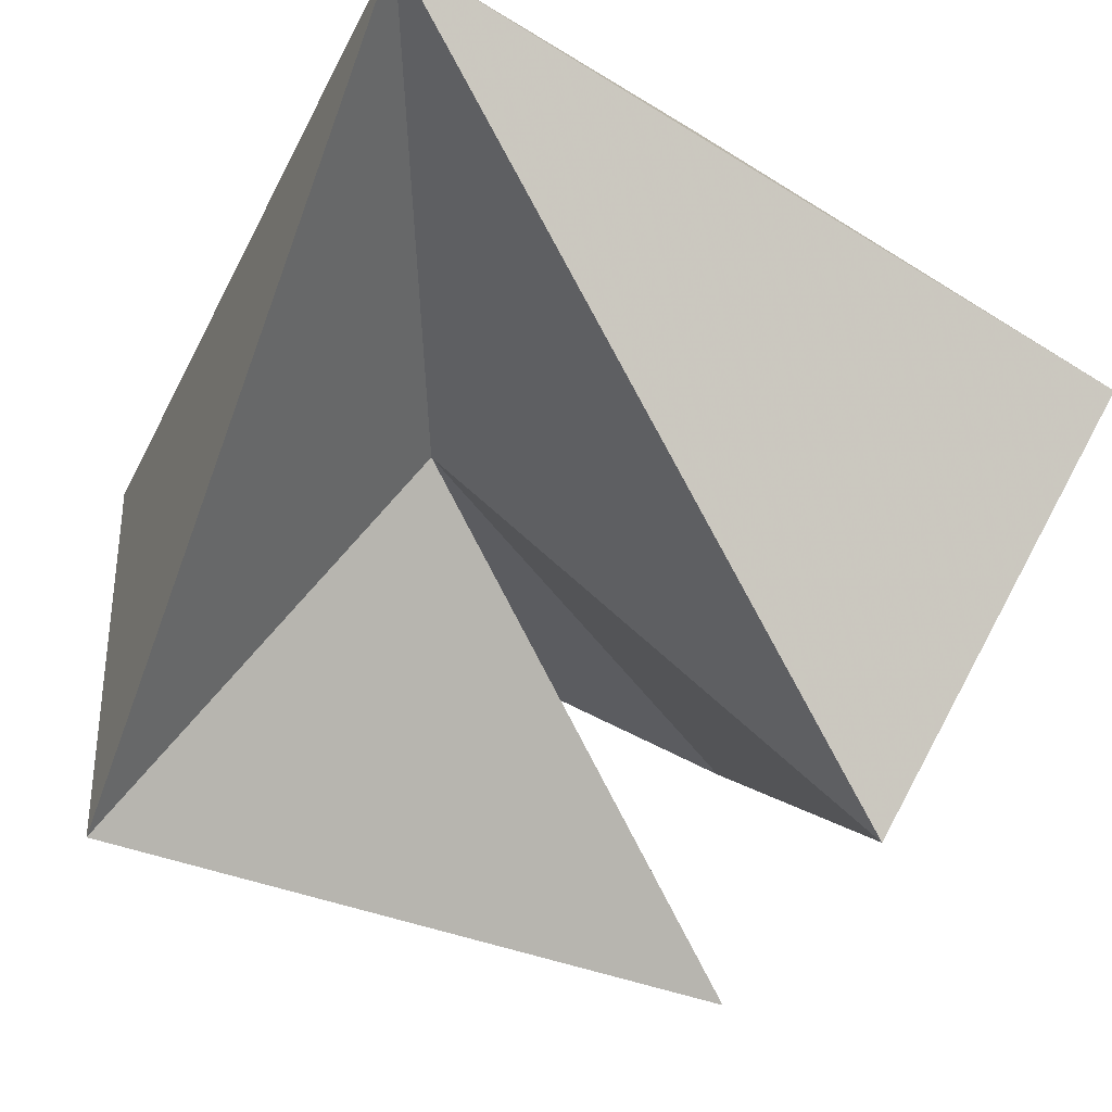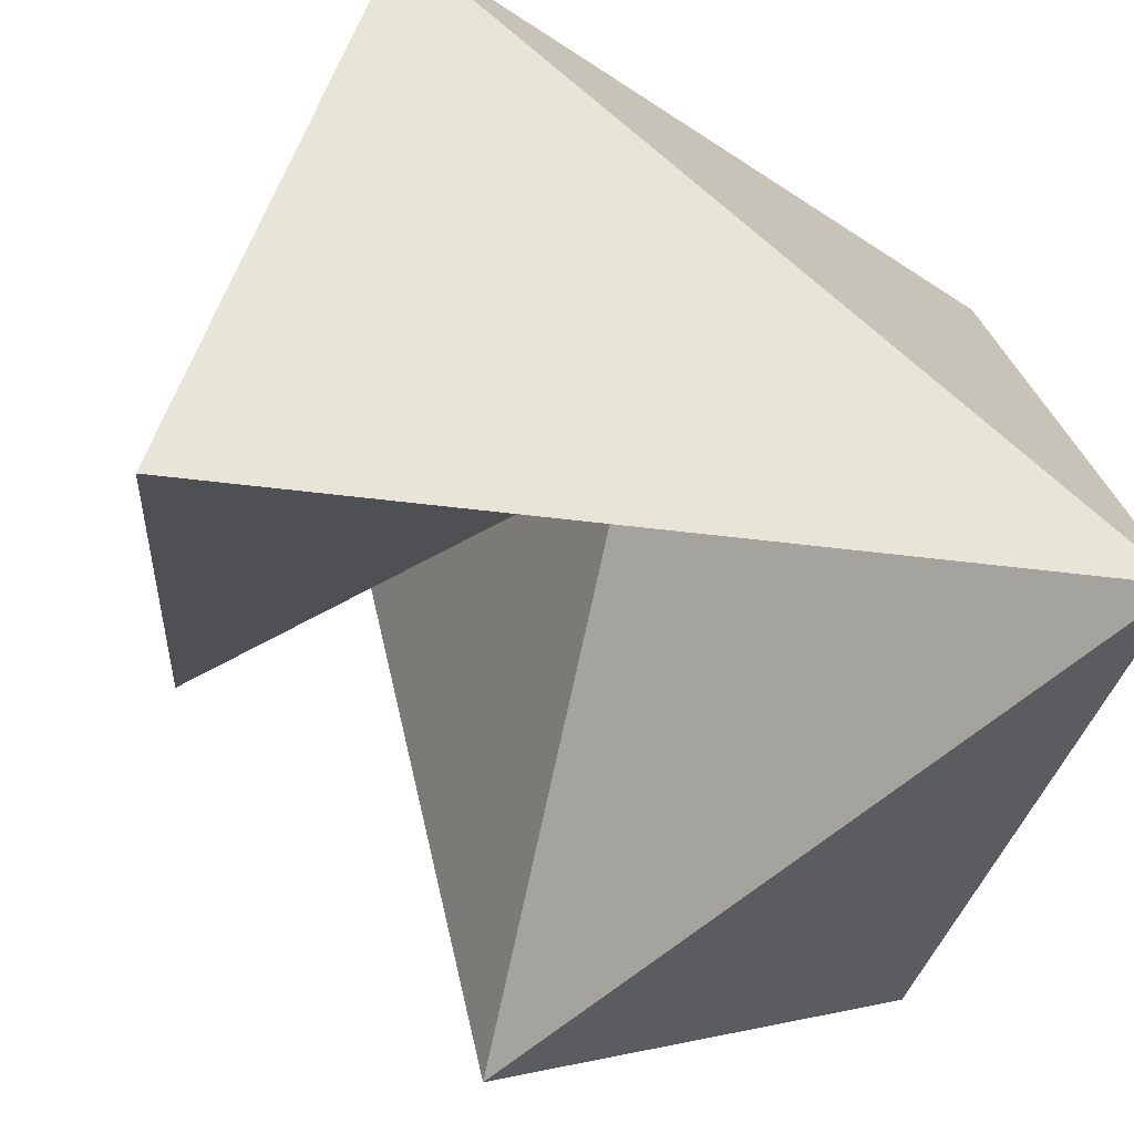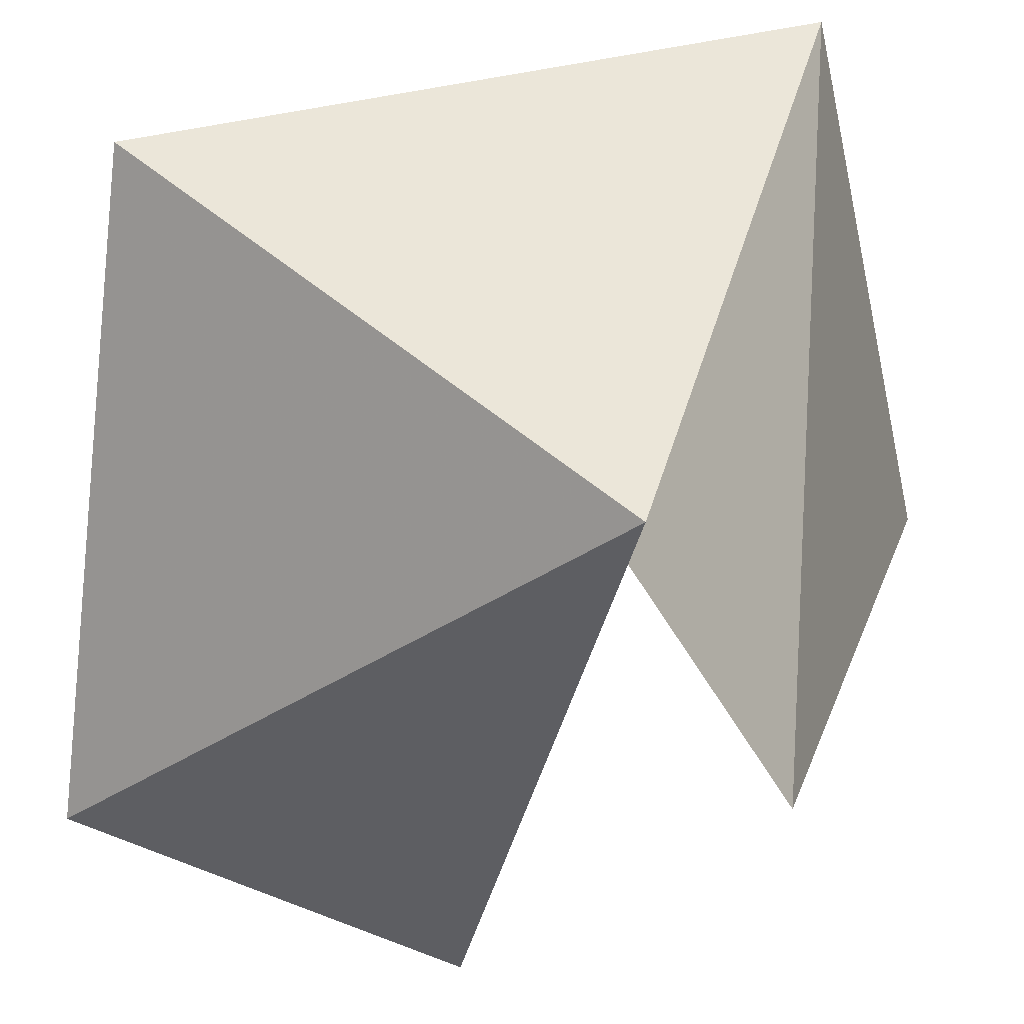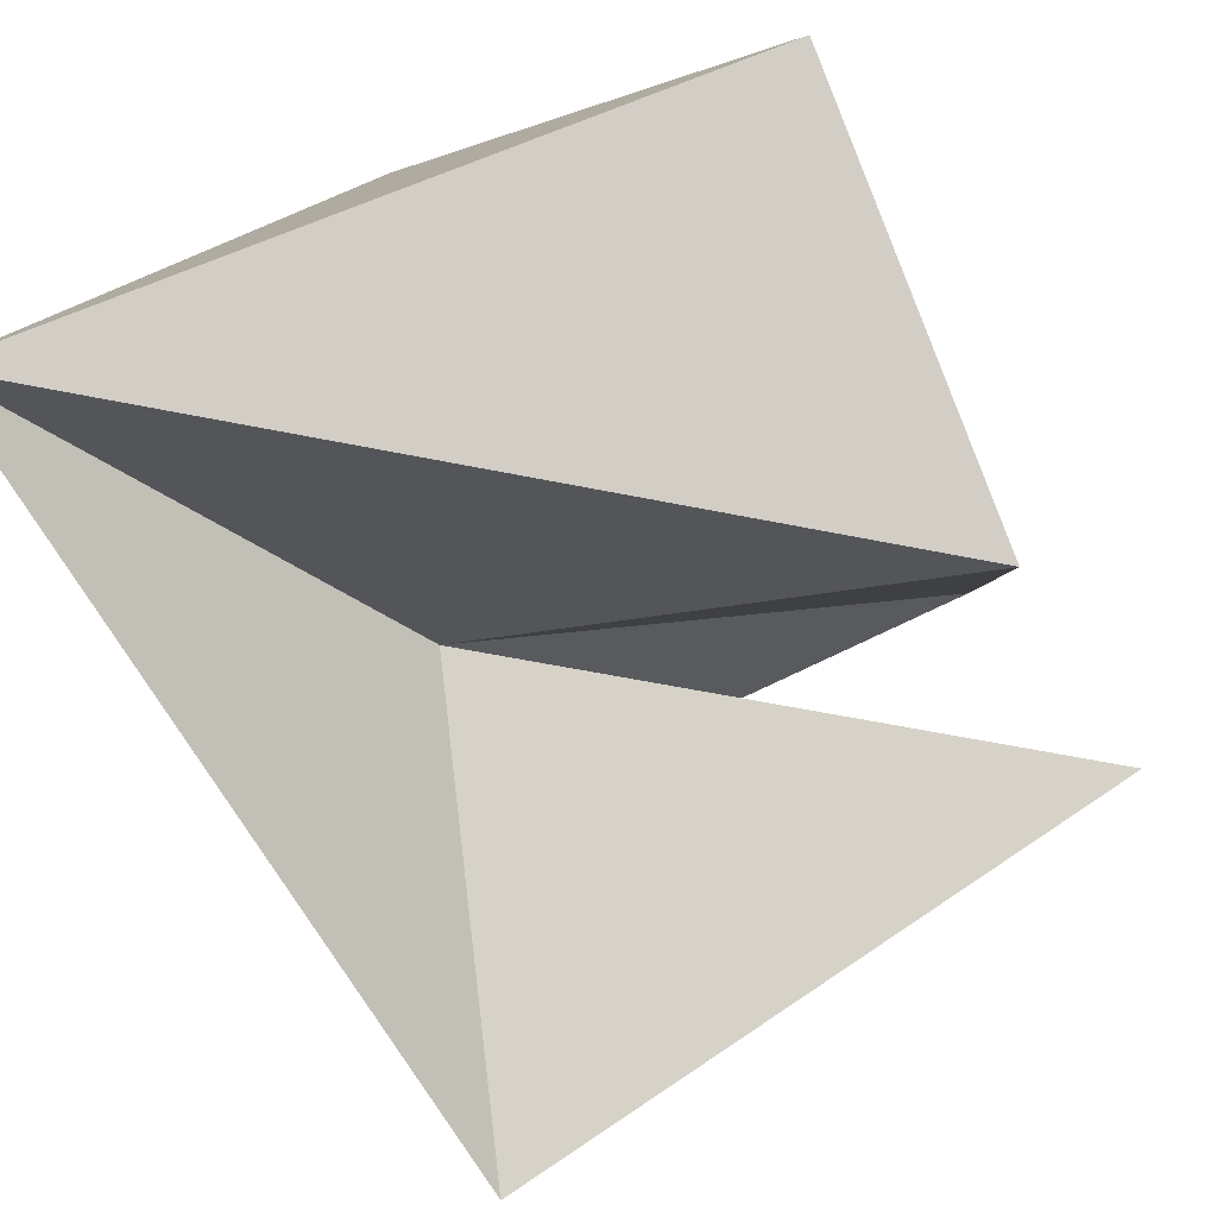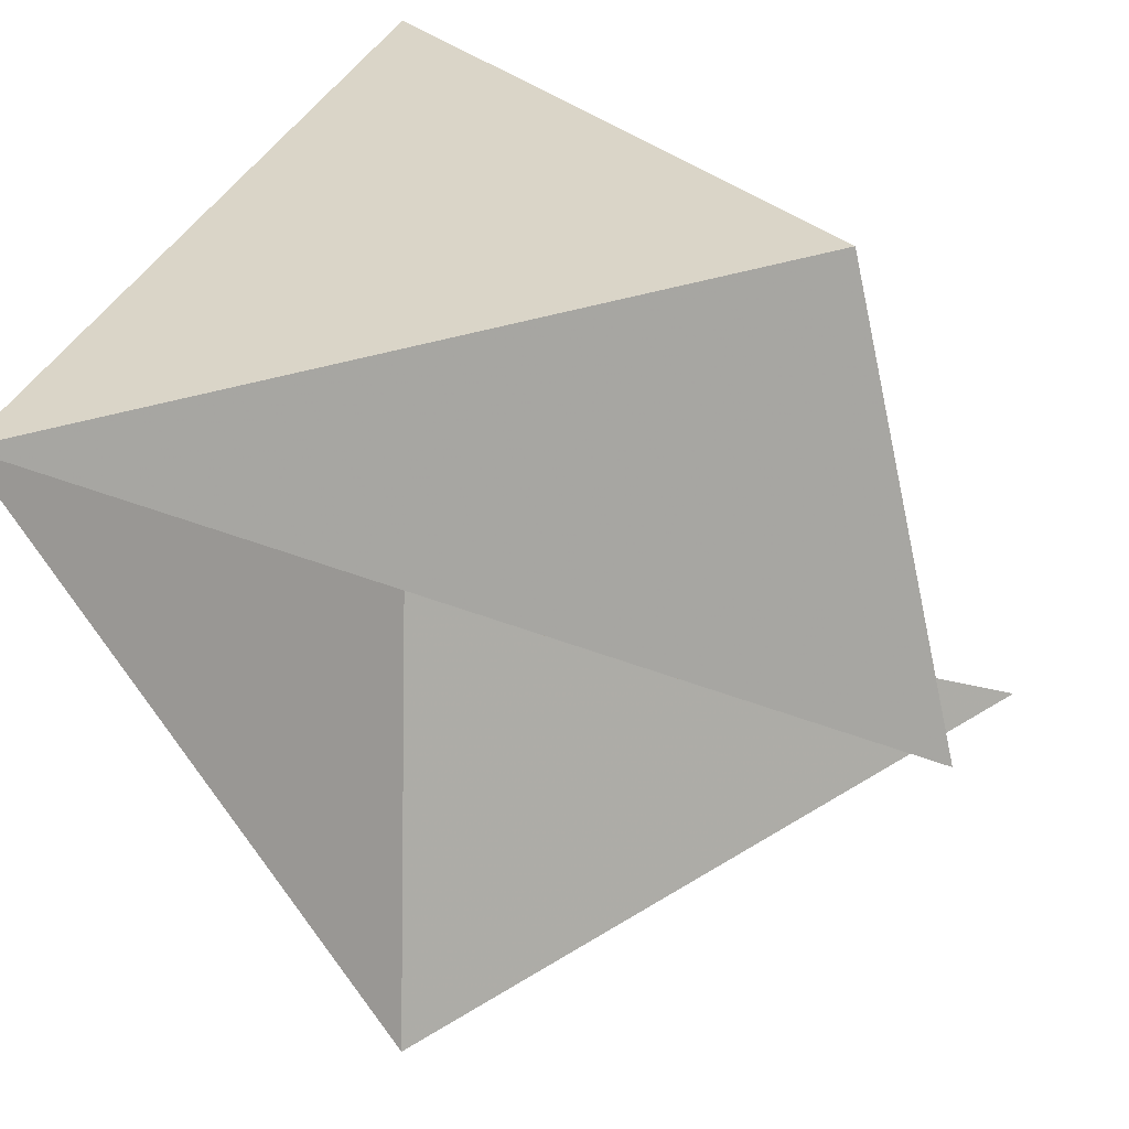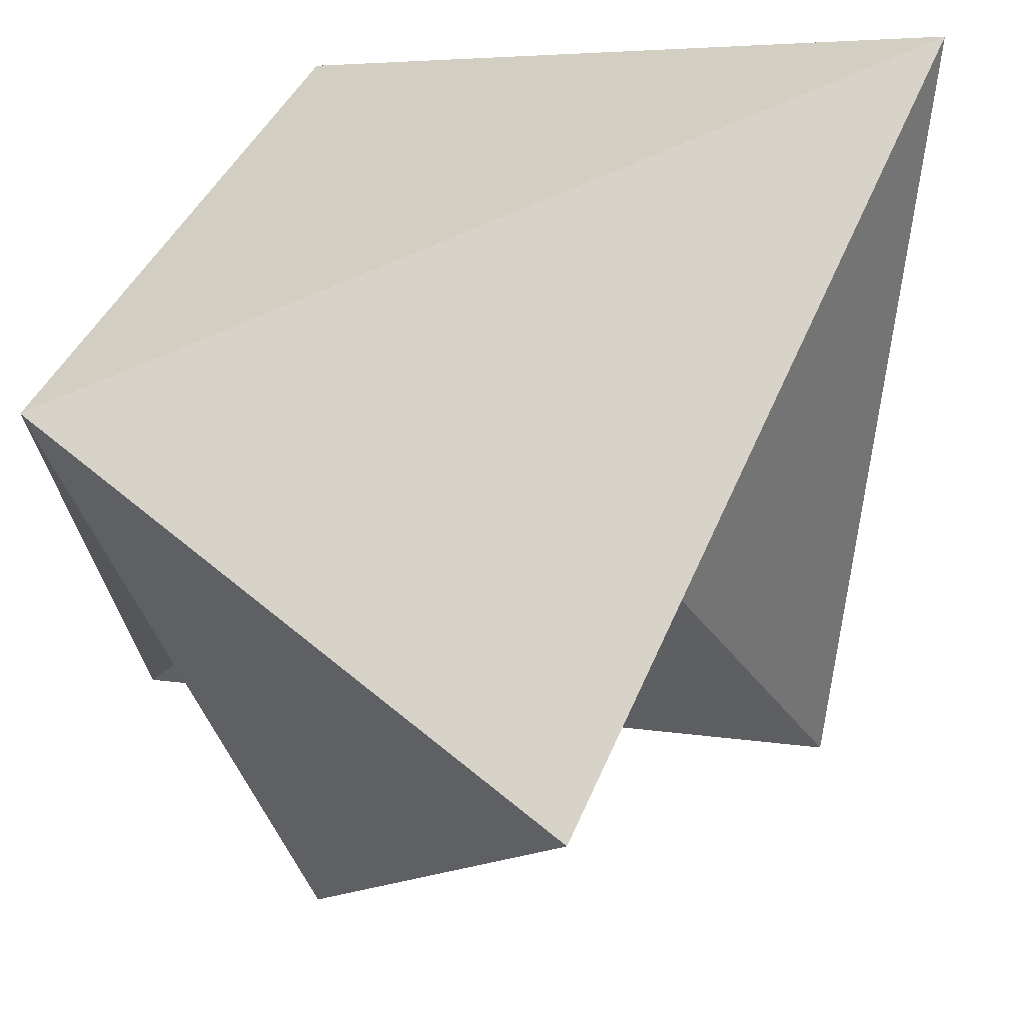
<metadata>
{"format":"obj","ext":"obj","renderer":"f3d","projection":"perspective","resolution":1024,"background":"white","views":[{"elev":-79.3,"azim":-121.1,"up":"+Z"},{"elev":-41.4,"azim":167.6,"up":"+Z"},{"elev":47.6,"azim":11.3,"up":"+Z"},{"elev":-78.8,"azim":-69.7,"up":"+Z"},{"elev":-54.3,"azim":-78.3,"up":"+Z"},{"elev":62.8,"azim":109.0,"up":"+Y"}]}
</metadata>
<code>
v 0 0 0
v 1 0 0
v 2 0 0
v 0 1 0
v 1 1 0
v 2 1 0
v 0 2 0
v 1 2 0
v 2 2 0
v 0 0 1
v 1 0 1
v 2 0 1
v 0 1 1
v 1 1 1
v 2 1 1
v 0 2 1
v 1 2 1
v 2 2 1
v 0 0 2
v 1 0 2
v 2 0 2
v 0 1 2
v 1 1 2
v 2 1 2
v 0 2 2
v 1 2 2
v 2 2 2
v 0 0 0.5
v 0 0.5 1
v 0 0.6667 0.6667
v 0 0.3333 0.3333
v 0 0.5 0
v 0 1 0.5
v 1 0 0.5
v 1 0.5 1
v 1 0.6667 0.6667
v 1 0.3333 0.3333
v 1 0.5 0
v 1 1 0.5
v 2 0 0.5
v 2 0.5 1
v 2 0.6667 0.6667
v 2 0.3333 0.3333
v 2 0.5 0
v 2 1 0.5
v 0 1.5 1
v 0 1.667 0.6667
v 0 1.333 0.3333
v 0 1.5 0
v 0 2 0.5
v 1 1.5 1
v 1 1.667 0.6667
v 1 1.333 0.3333
v 1 1.5 0
v 1 2 0.5
v 2 1.5 1
v 2 1.667 0.6667
v 2 1.333 0.3333
v 2 1.5 0
v 2 2 0.5
v 0 0 1.5
v 0 0.5 2
v 0 0.6667 1.667
v 0 0.3333 1.333
v 0 1 1.5
v 1 0 1.5
v 1 0.5 2
v 1 0.6667 1.667
v 1 0.3333 1.333
v 1 1 1.5
v 2 0 1.5
v 2 0.5 2
v 2 0.6667 1.667
v 2 0.3333 1.333
v 2 1 1.5
v 0 1.5 2
v 0 1.667 1.667
v 0 1.333 1.333
v 0 2 1.5
v 1 1.5 2
v 1 1.667 1.667
v 1 1.333 1.333
v 1 2 1.5
v 2 1.5 2
v 2 1.667 1.667
v 2 1.333 1.333
v 2 2 1.5
v 0.5 0 0
v 0.6667 0 0.6667
v 0.3333 0 0.3333
v 0.5 0 1
v 1.5 0 0
v 1.667 0 0.6667
v 1.333 0 0.3333
v 1.5 0 1
v 0.5 1 0
v 0.6667 1 0.6667
v 0.3333 1 0.3333
v 0.5 1 1
v 1.5 1 0
v 1.667 1 0.6667
v 1.333 1 0.3333
v 1.5 1 1
v 0.5 2 0
v 0.6667 2 0.6667
v 0.3333 2 0.3333
v 0.5 2 1
v 1.5 2 0
v 1.667 2 0.6667
v 1.333 2 0.3333
v 1.5 2 1
v 0.6667 0 1.667
v 0.3333 0 1.333
v 0.5 0 2
v 1.667 0 1.667
v 1.333 0 1.333
v 1.5 0 2
v 0.6667 1 1.667
v 0.3333 1 1.333
v 0.5 1 2
v 1.667 1 1.667
v 1.333 1 1.333
v 1.5 1 2
v 0.6667 2 1.667
v 0.3333 2 1.333
v 0.5 2 2
v 1.667 2 1.667
v 1.333 2 1.333
v 1.5 2 2
v 0.6667 0.3333 0
v 0.3333 0.6667 0
v 1.667 0.3333 0
v 1.333 0.6667 0
v 0.6667 1.333 0
v 0.3333 1.667 0
v 1.667 1.333 0
v 1.333 1.667 0
v 0.6667 0.3333 1
v 0.3333 0.6667 1
v 1.667 0.3333 1
v 1.333 0.6667 1
v 0.6667 1.333 1
v 0.3333 1.667 1
v 1.667 1.333 1
v 1.333 1.667 1
v 0.6667 0.3333 2
v 0.3333 0.6667 2
v 1.667 0.3333 2
v 1.333 0.6667 2
v 0.6667 1.333 2
v 0.3333 1.667 2
v 1.667 1.333 2
v 1.333 1.667 2
v 0 0.3 0.7
v 0 0.7 0.3
v 1 0.3 0.7
v 1 0.7 0.3
v 2 0.3 0.7
v 2 0.7 0.3
v 0 1.3 0.7
v 0 1.7 0.3
v 1 1.3 0.7
v 1 1.7 0.3
v 2 1.3 0.7
v 2 1.7 0.3
v 0 0.3 1.7
v 0 0.7 1.3
v 1 0.3 1.7
v 1 0.7 1.3
v 2 0.3 1.7
v 2 0.7 1.3
v 0 1.3 1.7
v 0 1.7 1.3
v 1 1.3 1.7
v 1 1.7 1.3
v 2 1.3 1.7
v 2 1.7 1.3
v 0.7 0 0.3
v 0.3 0 0.7
v 1.7 0 0.3
v 1.3 0 0.7
v 0.7 1 0.3
v 0.3 1 0.7
v 1.7 1 0.3
v 1.3 1 0.7
v 0.7 2 0.3
v 0.3 2 0.7
v 1.7 2 0.3
v 1.3 2 0.7
v 0.7 0 1.3
v 0.3 0 1.7
v 1.7 0 1.3
v 1.3 0 1.7
v 0.7 1 1.3
v 0.3 1 1.7
v 1.7 1 1.3
v 1.3 1 1.7
v 0.7 2 1.3
v 0.3 2 1.7
v 1.7 2 1.3
v 1.3 2 1.7
v 0.3 0.3 0
v 0.7 0.7 0
v 1.3 0.3 0
v 1.7 0.7 0
v 0.3 1.3 0
v 0.7 1.7 0
v 1.3 1.3 0
v 1.7 1.7 0
v 0.3 0.3 1
v 0.7 0.7 1
v 1.3 0.3 1
v 1.7 0.7 1
v 0.3 1.3 1
v 0.7 1.7 1
v 1.3 1.3 1
v 1.7 1.7 1
v 0.3 0.3 2
v 0.7 0.7 2
v 1.3 0.3 2
v 1.7 0.7 2
v 0.3 1.3 2
v 0.7 1.7 2
v 1.3 1.3 2
v 1.7 1.7 2
v 0.4895 0.3784 0.3171
v 0.2394 0.5851 0.3447
v 0.2256 0.7898 0.4926
v 0.6177 0.2411 0.5797
v 0.4293 0.2928 0.8037
v 0.755 0.567 0.5972
v 0.7911 0.7899 0.4602
v 0.4313 0.6097 0.6864
v 0.5008 0.7567 0.4095
v 0.5391 0.8218 0.1835
v 0.7063 0.6289 0.2417
v 0.2584 0.3203 0.5978
v 0.2191 0.457 0.8068
v 1.489 0.3784 0.3171
v 1.239 0.5851 0.3447
v 1.226 0.7898 0.4926
v 1.618 0.2411 0.5797
v 1.429 0.2928 0.8037
v 1.755 0.567 0.5972
v 1.791 0.7899 0.4602
v 1.431 0.6097 0.6864
v 1.501 0.7567 0.4095
v 1.539 0.8218 0.1835
v 1.706 0.6289 0.2417
v 1.258 0.3203 0.5978
v 1.219 0.457 0.8068
v 0.3784 1.489 0.3171
v 0.5851 1.239 0.3447
v 0.7898 1.226 0.4926
v 0.2411 1.618 0.5797
v 0.2928 1.429 0.8037
v 0.567 1.755 0.5972
v 0.7899 1.791 0.4602
v 0.6097 1.431 0.6864
v 0.7567 1.501 0.4095
v 0.8218 1.539 0.1835
v 0.6289 1.706 0.2417
v 0.3203 1.258 0.5978
v 0.457 1.219 0.8068
v 1.489 1.378 0.3171
v 1.239 1.585 0.3447
v 1.226 1.79 0.4926
v 1.618 1.241 0.5797
v 1.429 1.293 0.8037
v 1.755 1.567 0.5972
v 1.791 1.79 0.4602
v 1.431 1.61 0.6864
v 1.501 1.757 0.4095
v 1.539 1.822 0.1835
v 1.706 1.629 0.2417
v 1.258 1.32 0.5978
v 1.219 1.457 0.8068
v 0.4895 0.3784 1.317
v 0.2394 0.5851 1.345
v 0.2256 0.7898 1.493
v 0.6177 0.2411 1.58
v 0.4293 0.2928 1.804
v 0.755 0.567 1.597
v 0.7911 0.7899 1.46
v 0.4313 0.6097 1.686
v 0.5008 0.7567 1.41
v 0.5391 0.8218 1.184
v 0.7063 0.6289 1.242
v 0.2584 0.3203 1.598
v 0.2191 0.457 1.807
v 1.489 0.3784 1.317
v 1.239 0.5851 1.345
v 1.226 0.7898 1.493
v 1.618 0.2411 1.58
v 1.429 0.2928 1.804
v 1.755 0.567 1.597
v 1.791 0.7899 1.46
v 1.431 0.6097 1.686
v 1.501 0.7567 1.41
v 1.539 0.8218 1.184
v 1.706 0.6289 1.242
v 1.258 0.3203 1.598
v 1.219 0.457 1.807
v 0.3784 1.489 1.317
v 0.5851 1.239 1.345
v 0.7898 1.226 1.493
v 0.2411 1.618 1.58
v 0.2928 1.429 1.804
v 0.567 1.755 1.597
v 0.7899 1.791 1.46
v 0.6097 1.431 1.686
v 0.7567 1.501 1.41
v 0.8218 1.539 1.184
v 0.6289 1.706 1.242
v 0.3203 1.258 1.598
v 0.457 1.219 1.807
v 1.495 1.337 1.274
v 1.18 1.618 1.285
v 1.271 1.848 1.587
v 1.564 1.289 1.567
v 1.379 1.257 1.871
v 1.71 1.587 1.584
v 1.745 1.882 1.39
v 1.418 1.588 1.716
v 1.521 1.747 1.441
v 1.622 1.789 1.175
v 1.731 1.625 1.315
v 1.214 1.296 1.627
v 1.199 1.539 1.815
f 321 324 329
f 80 81 153
f 80 174 224
f 321 329 153
f 81 174 328
f 224 329 153
f 80 81 174
f 153 324 321
f 153 324 81
f 328 329 81
f 153 80 224
f 174 328 224
f 328 224 329
f 324 329 81

</code>
